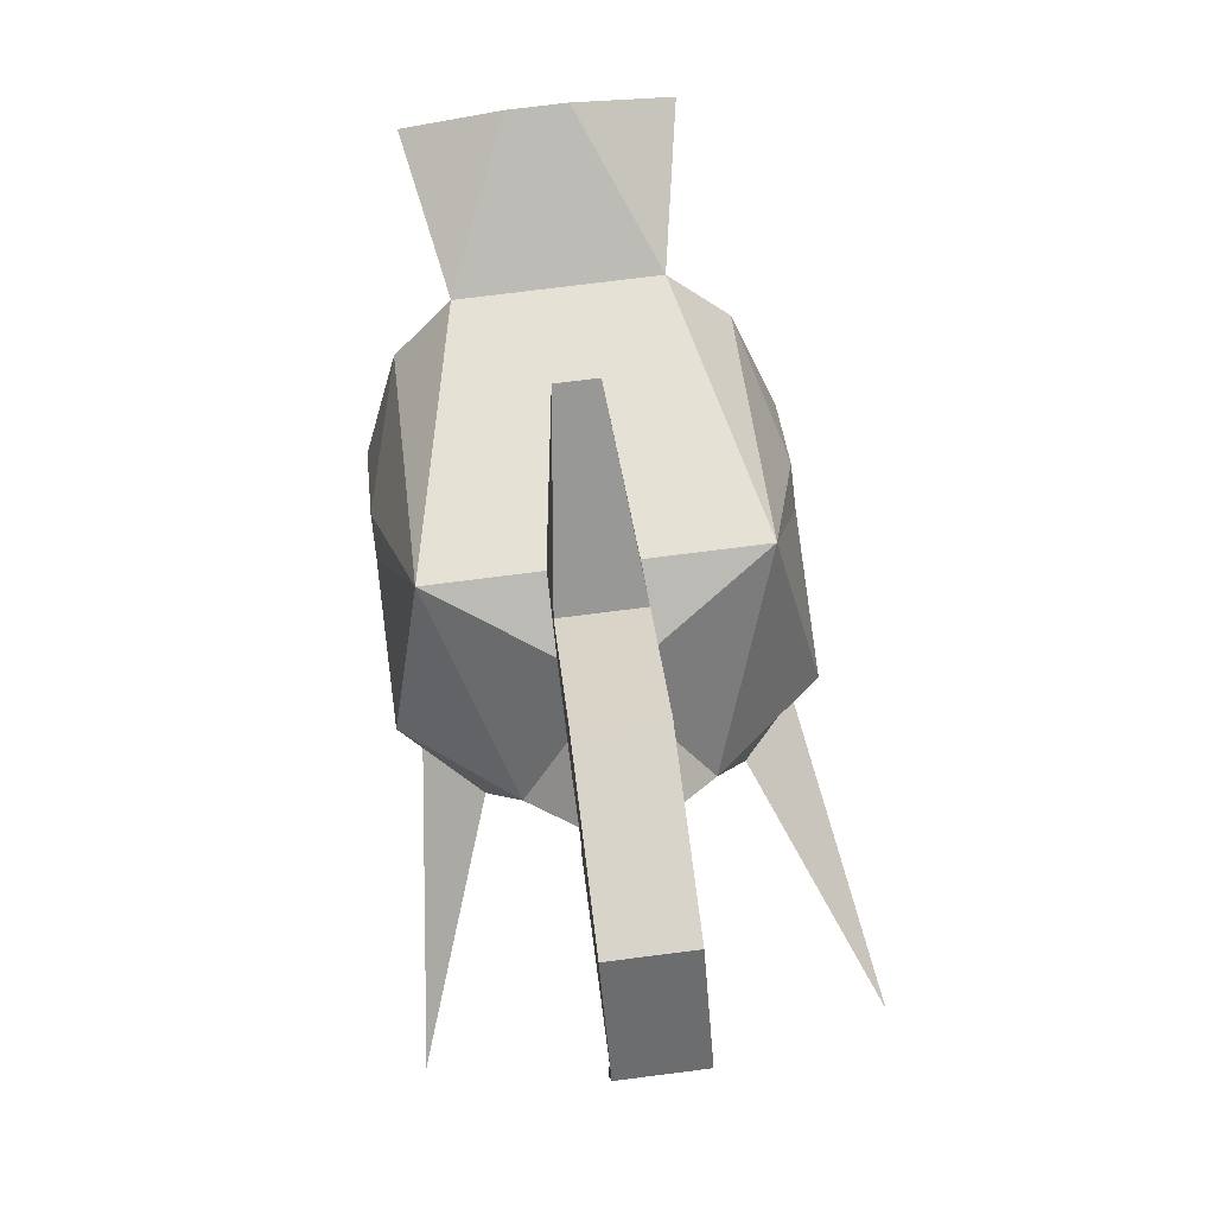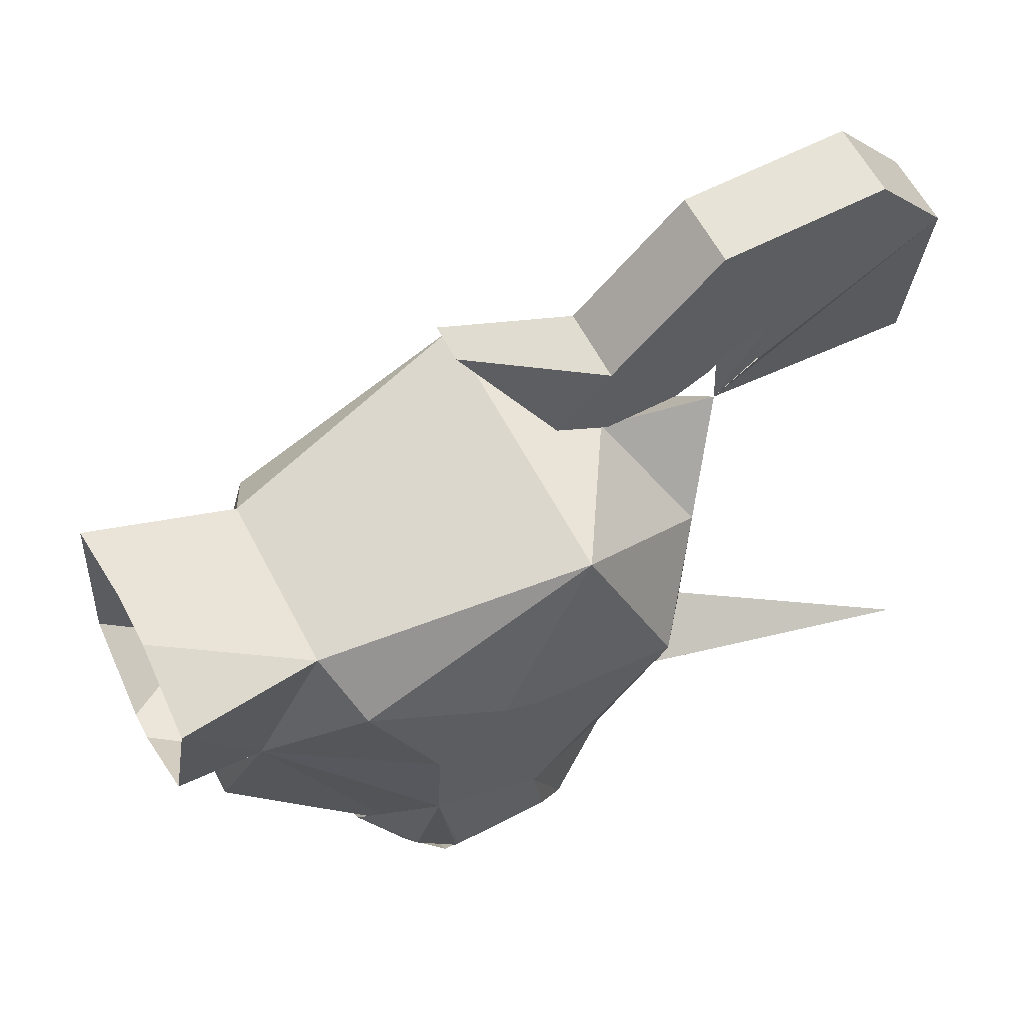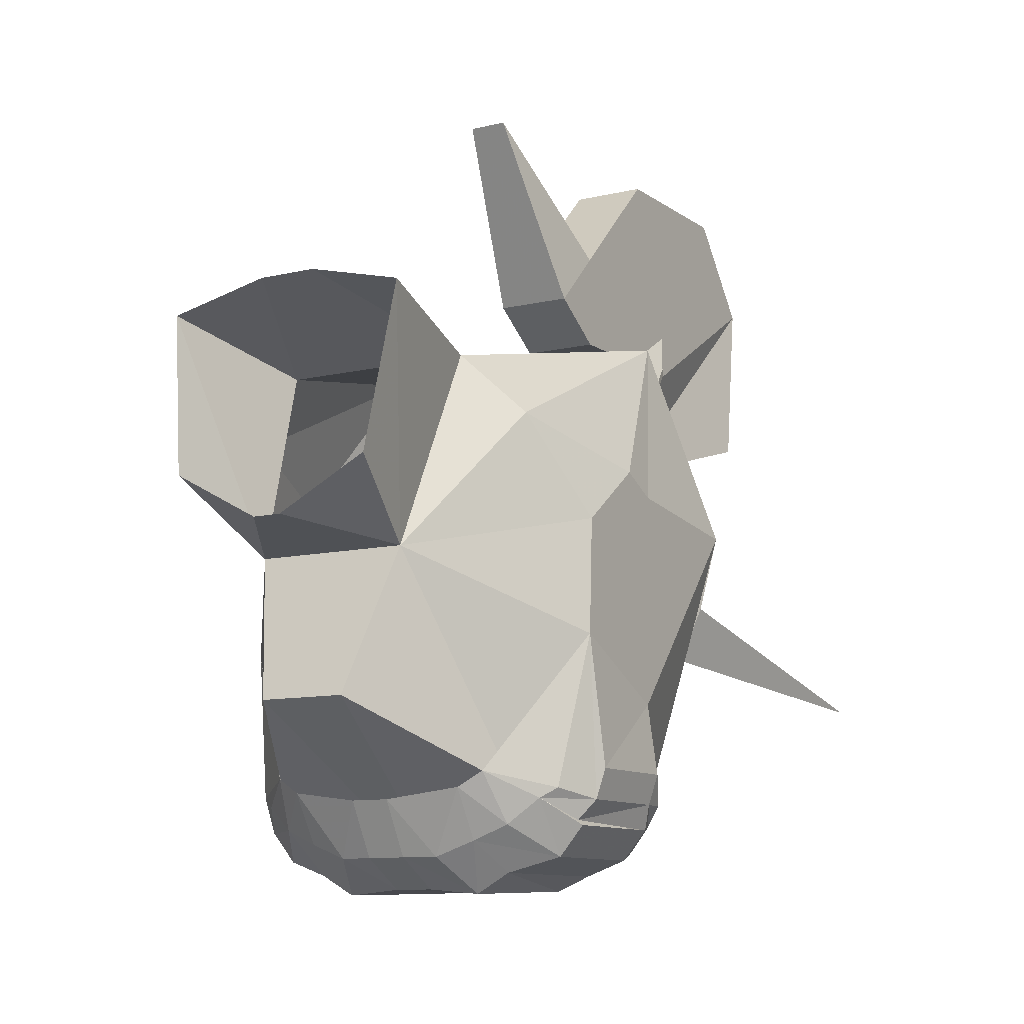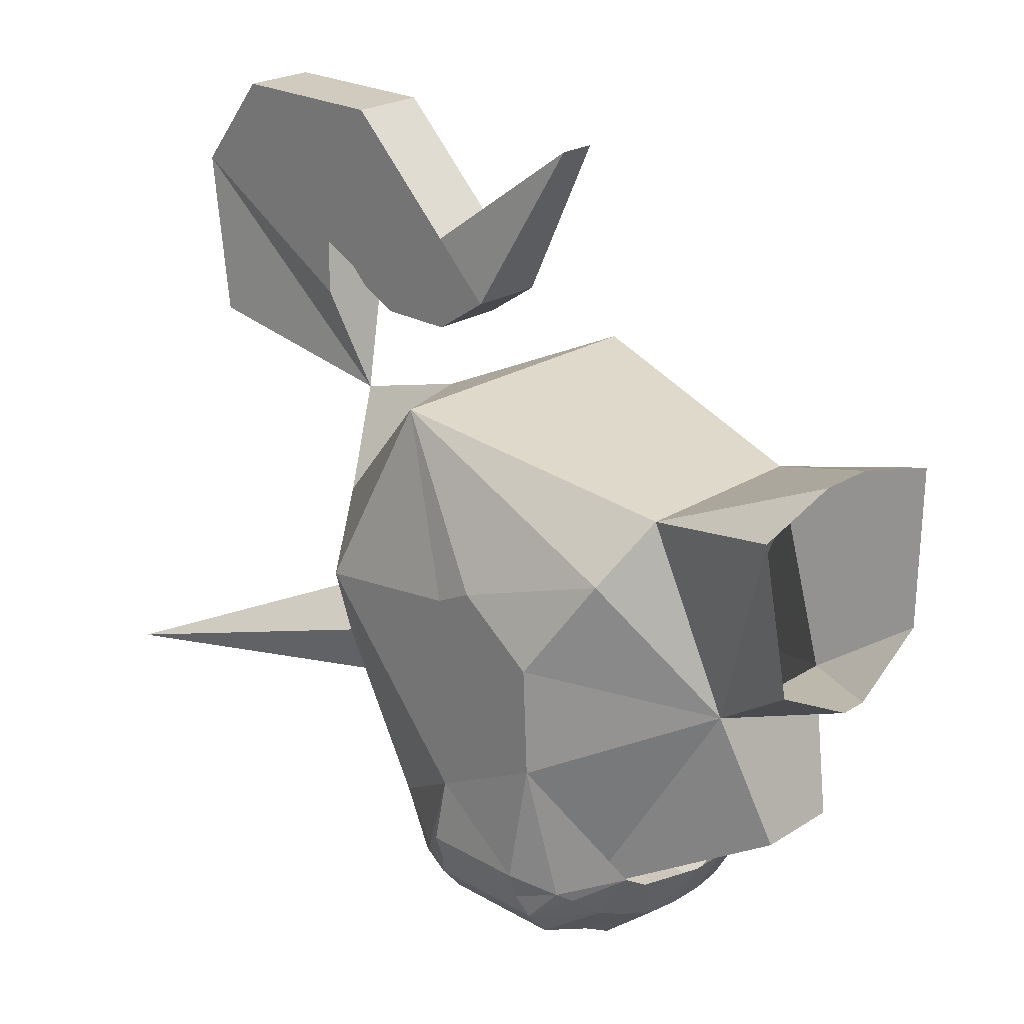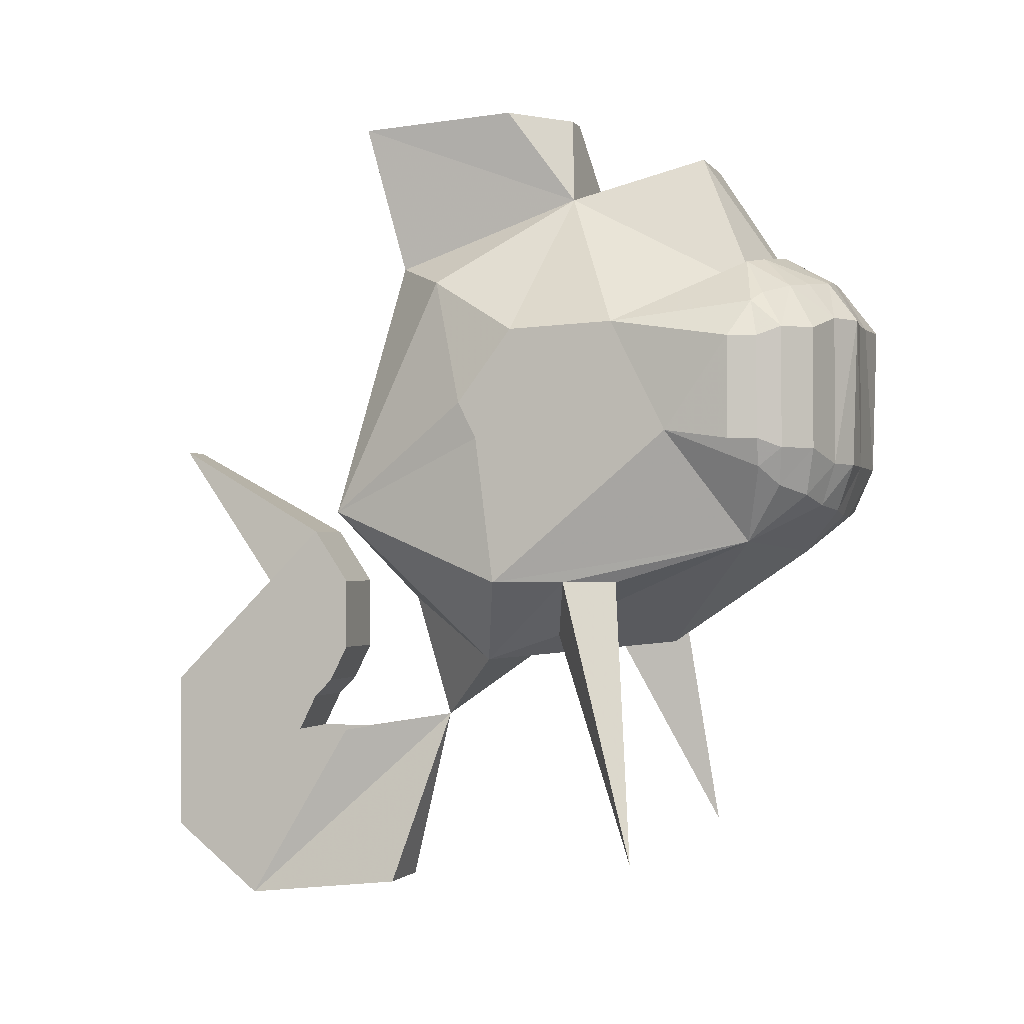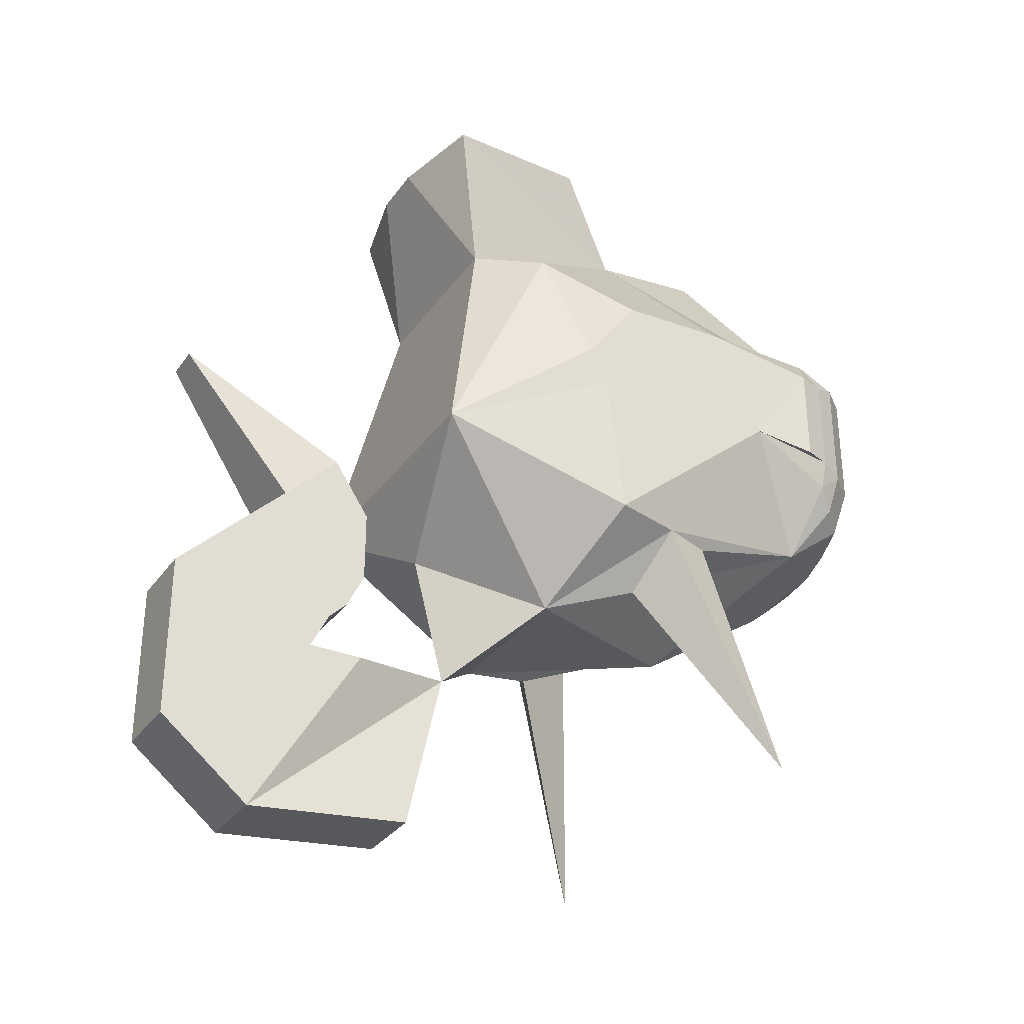
<metadata>
{"format":"obj","ext":"obj","renderer":"f3d","projection":"perspective","resolution":1024,"background":"white","views":[{"elev":75.3,"azim":-7.2,"up":"+Z"},{"elev":61.5,"azim":-117.7,"up":"+Z"},{"elev":-10.5,"azim":-149.1,"up":"+Z"},{"elev":23.5,"azim":133.7,"up":"+Z"},{"elev":-1.4,"azim":107.6,"up":"+Y"},{"elev":-32.1,"azim":60.4,"up":"+Y"}]}
</metadata>
<code>
v 0.2031 0.3906 0.2656
v 0.1562 0.1406 0.2109
v 0.125 0.2578 -0.1016
v 0.1719 0.4141 0.007812
v 0.02344 0.4219 -0.07031
v -0.02344 0.4219 -0.07031
v -0.125 0.2578 -0.1016
v -0.1641 0.4141 0.007812
v -0.2031 0.3906 0.2656
v -0.1562 0.1406 0.2109
v -0.04688 0.3828 0.3047
v 0.04688 0.3828 0.3047
v -0.03125 0.1484 -0.4688
v 0.03125 0.1484 -0.4688
v 0.03125 0.1016 -0.5547
v -0.03125 0.1016 -0.5547
v -0.08594 0.09375 -0.5547
v -0.1484 0.1328 -0.4531
v -0.1484 0.08594 -0.5312
v -0.2031 0.07812 -0.5078
v -0.1875 0.125 -0.4297
v -0.25 0.0625 -0.4688
v -0.2734 0.04688 -0.4531
v -0.3125 0.01562 -0.2188
v -0.3047 -0.01562 -0.4688
v -0.3203 -0.01562 -0.4219
v -0.3125 -0.04688 -0.25
v -0.3125 -0.08594 -0.07031
v -0.3125 0.007812 -0.03906
v -0.2109 0.07031 -0.4531
v -0.07031 0.3281 -0.3281
v -0.03125 0.09375 -0.4844
v 0 0.09375 -0.4844
v 0.07031 0.3281 -0.3281
v 0.03125 0.09375 -0.4844
v 0.2188 0.07031 -0.4531
v 0.3125 0.01562 -0.2188
v 0.3125 0.007812 -0.03906
v 0.3125 -0.08594 -0.07031
v 0.3125 -0.04688 -0.25
v 0.3203 -0.01562 -0.4219
v 0.2734 0.04688 -0.4531
v 0.1875 0.125 -0.4297
v 0.25 0.0625 -0.4688
v 0.2031 0.07812 -0.5078
v 0.1484 0.1328 -0.4531
v 0.1484 0.08594 -0.5312
v 0.08594 0.09375 -0.5547
v 0.03125 0.02344 -0.6016
v -0.03125 0.02344 -0.6016
v -0.1172 0.02344 -0.6094
v -0.1719 0.02344 -0.5781
v -0.25 0 -0.5547
v -0.2891 0 -0.5078
v -0.25 -0.2031 -0.5547
v -0.2891 -0.2031 -0.5078
v -0.2266 -0.2734 -0.5391
v -0.2656 -0.2578 -0.5
v -0.3047 -0.1875 -0.4688
v -0.2812 0 -0.5
v 0.03125 -0.3125 -0.5703
v -0.03125 -0.3125 -0.5703
v -0.03125 -0.2266 -0.6016
v 0.03125 -0.2266 -0.6016
v 0.09375 -0.3047 -0.5703
v 0 -0.375 -0.5
v -0.09375 -0.3047 -0.5703
v -0.1172 -0.2266 -0.6016
v 0.1172 0.02344 -0.6094
v 0.1172 -0.2266 -0.6016
v 0.1641 -0.2969 -0.5547
v 0.2188 -0.3594 -0.4375
v 0 -0.5391 -0.2578
v -0.2188 -0.3594 -0.4375
v -0.1641 -0.2969 -0.5547
v -0.1719 -0.2266 -0.5781
v -0.3203 -0.1875 -0.4219
v -0.2969 -0.2344 -0.4688
v -0.3125 -0.1719 -0.3125
v -0.3125 -0.4297 -0.007812
v -0.3125 -0.1484 -0.07031
v 0.1719 -0.2266 -0.5781
v 0.2266 -0.2812 -0.5391
v 0.2656 -0.2656 -0.5
v 0.2891 -0.2344 -0.4688
v 0.3125 -0.1719 -0.3125
v 0.3125 -0.4297 -0.007812
v 0.2812 -0.4297 -0.125
v 0.25 -0.4297 -0.2109
v 0.1406 -0.5703 0.05469
v -0.1406 -0.5703 0.05469
v -0.1953 -0.5234 -0.09375
v -0.2422 -0.4297 -0.2109
v -0.2812 -0.4297 -0.125
v -0.25 -0.3047 0.3047
v -0.3125 -0.1797 0.02344
v -0.3125 -0.1172 0.05469
v 0.1719 0.02344 -0.5781
v 0.25 0 -0.5547
v 0.25 -0.2031 -0.5547
v 0.2891 -0.2031 -0.5078
v 0.3047 -0.1875 -0.4688
v 0.3203 -0.1875 -0.4219
v 0.3125 -0.1484 -0.07031
v 0.3125 -0.1797 0.02344
v 0.25 -0.3047 0.3047
v 0.1953 -0.5234 -0.09375
v 0.3672 -0.8984 -0.2656
v 0.3047 -0.01562 -0.4688
v 0.2891 0 -0.5078
v 0.25 0.1016 0.1172
v 0.3125 -0.1172 0.05469
v -0.25 0.1016 0.1172
v -0.007812 -0.6797 0.1797
v -0.07031 -0.9922 0.2734
v -0.07031 -1.023 0.5547
v -0.07031 -0.7109 0.3672
v -0.07031 -0.7109 0.4609
v -0.07031 -0.8984 0.7109
v -0.07031 -0.6172 0.7109
v -0.07031 -0.6484 0.4297
v 0.05469 -0.7109 0.4609
v 0.05469 -0.6484 0.4297
v 0.05469 -0.6172 0.7109
v 0.05469 -0.8984 0.7109
v 0.05469 -1.023 0.5547
v 0.05469 -0.7109 0.3672
v 0.05469 -0.9922 0.2734
v -0.07031 -0.4922 0.5859
v -0.07031 -0.6172 0.3984
v 0.05469 -0.6172 0.3984
v 0.05469 -0.4922 0.5859
v -0.07031 -0.4297 0.5234
v -0.07031 -0.5547 0.3672
v 0.05469 -0.5547 0.3672
v 0.05469 -0.4297 0.5234
v 0.02344 -0.1797 0.7109
v -0.03906 -0.1797 0.7109
v -0.07031 -0.3359 0.4297
v -0.07031 -0.4297 0.3672
v 0.05469 -0.4297 0.3672
v 0.05469 -0.3359 0.4297
v 0 -0.4609 0.2422
v -0.3359 -0.8984 -0.2656
f 1 2 3
f 1 3 4
f 4 3 5
f 5 3 6
f 6 3 7
f 6 7 8
f 8 7 9
f 9 7 10
f 9 10 11
f 11 10 2
f 11 2 12
f 12 2 1
f 13 14 15
f 13 15 16
f 13 16 17
f 13 17 18
f 18 17 19
f 18 19 20
f 18 20 21
f 21 20 22
f 21 22 23
f 21 23 24
f 24 23 25
f 24 25 26
f 24 26 27
f 37 40 41
f 37 41 42
f 37 42 43
f 43 42 44
f 43 44 45
f 43 45 46
f 46 45 47
f 46 47 48
f 46 48 14
f 14 48 15
f 15 49 16
f 16 49 50
f 17 51 19
f 19 51 52
f 20 53 22
f 22 53 54
f 54 53 55
f 54 55 56
f 56 55 57
f 56 57 58
f 61 62 63
f 61 63 64
f 61 65 66
f 61 66 62
f 62 66 67
f 63 50 64
f 64 50 49
f 65 70 71
f 65 71 72
f 65 72 66
f 66 74 67
f 67 74 75
f 67 75 76
f 67 76 68
f 68 76 52
f 68 52 51
f 77 59 78
f 77 78 79
f 77 79 26
f 77 26 59
f 59 26 25
f 74 57 75
f 74 78 58
f 74 58 57
f 74 79 78
f 79 27 26
f 70 82 71
f 71 83 72
f 72 83 84
f 72 84 85
f 72 85 86
f 82 70 69
f 82 69 98
f 83 100 84
f 84 100 101
f 85 102 86
f 86 102 103
f 86 103 41
f 86 41 40
f 48 47 98
f 48 98 69
f 109 41 103
f 109 103 102
f 109 42 41
f 99 110 101
f 99 101 100
f 110 99 45
f 110 45 44
f 24 27 28
f 24 28 29
f 24 29 7
f 24 7 30
f 30 7 31
f 30 31 32
f 32 31 33
f 33 31 34
f 33 34 35
f 35 34 36
f 36 34 3
f 36 3 37
f 37 3 38
f 37 38 39
f 37 39 40
f 66 72 73
f 66 73 74
f 79 74 80
f 79 80 81
f 79 81 27
f 72 86 87
f 72 90 73
f 73 90 91
f 73 91 74
f 80 91 95
f 80 95 96
f 80 96 81
f 81 96 97
f 81 97 28
f 81 28 27
f 86 40 104
f 86 104 87
f 87 104 105
f 87 105 106
f 87 106 90
f 7 3 31
f 31 3 34
f 111 3 2
f 111 2 106
f 111 106 112
f 111 112 38
f 111 38 3
f 10 7 113
f 10 113 95
f 10 95 106
f 10 106 2
f 97 113 29
f 97 29 28
f 29 113 7
f 91 143 95
f 95 143 106
f 106 143 90
f 90 143 91
f 112 105 104
f 112 104 39
f 112 39 38
f 105 112 106
f 104 40 39
f 95 97 96
f 97 95 113
f 15 48 49
f 16 50 51
f 16 51 17
f 19 52 53
f 19 53 20
f 56 58 59
f 56 59 60
f 60 59 25
f 60 25 22
f 22 25 23
f 61 64 65
f 62 67 68
f 62 68 63
f 63 68 50
f 64 49 69
f 64 69 70
f 64 70 65
f 68 51 50
f 75 57 55
f 75 55 76
f 76 55 52
f 52 55 53
f 71 82 83
f 82 98 99
f 82 99 100
f 82 100 83
f 84 101 85
f 85 101 102
f 48 69 49
f 109 102 101
f 109 101 110
f 109 110 42
f 110 44 42
f 58 78 59
f 98 47 45
f 98 45 99
f 72 87 88
f 72 88 89
f 72 89 90
f 74 91 92
f 74 92 93
f 74 93 80
f 80 93 94
f 80 94 92
f 80 92 91
f 87 90 88
f 88 90 107
f 89 107 90
f 88 107 108
f 88 108 89
f 89 108 107
f 144 93 92
f 144 92 94
f 144 94 93
f 114 114 115
f 114 115 116
f 114 116 117
f 117 116 118
f 118 116 119
f 118 119 120
f 118 120 121
f 118 121 122
f 122 121 123
f 122 123 124
f 122 124 125
f 122 125 126
f 122 126 127
f 127 126 114
f 114 126 128
f 114 128 114
f 114 114 115
f 115 114 128
f 115 128 126
f 115 126 116
f 116 126 125
f 116 125 119
f 119 125 124
f 119 124 120
f 120 124 129
f 120 129 121
f 121 129 130
f 121 130 123
f 123 130 131
f 123 131 132
f 123 132 124
f 124 132 129
f 129 132 133
f 129 133 130
f 130 133 134
f 130 134 131
f 131 134 135
f 131 135 136
f 131 136 132
f 132 136 133
f 133 136 137
f 133 137 138
f 133 138 139
f 133 139 140
f 133 140 134
f 134 140 135
f 135 140 141
f 135 141 136
f 136 141 142
f 136 142 137
f 137 142 138
f 138 142 139
f 139 142 141
f 139 141 140
f 90 143 114
f 90 114 91
f 91 114 143

</code>
